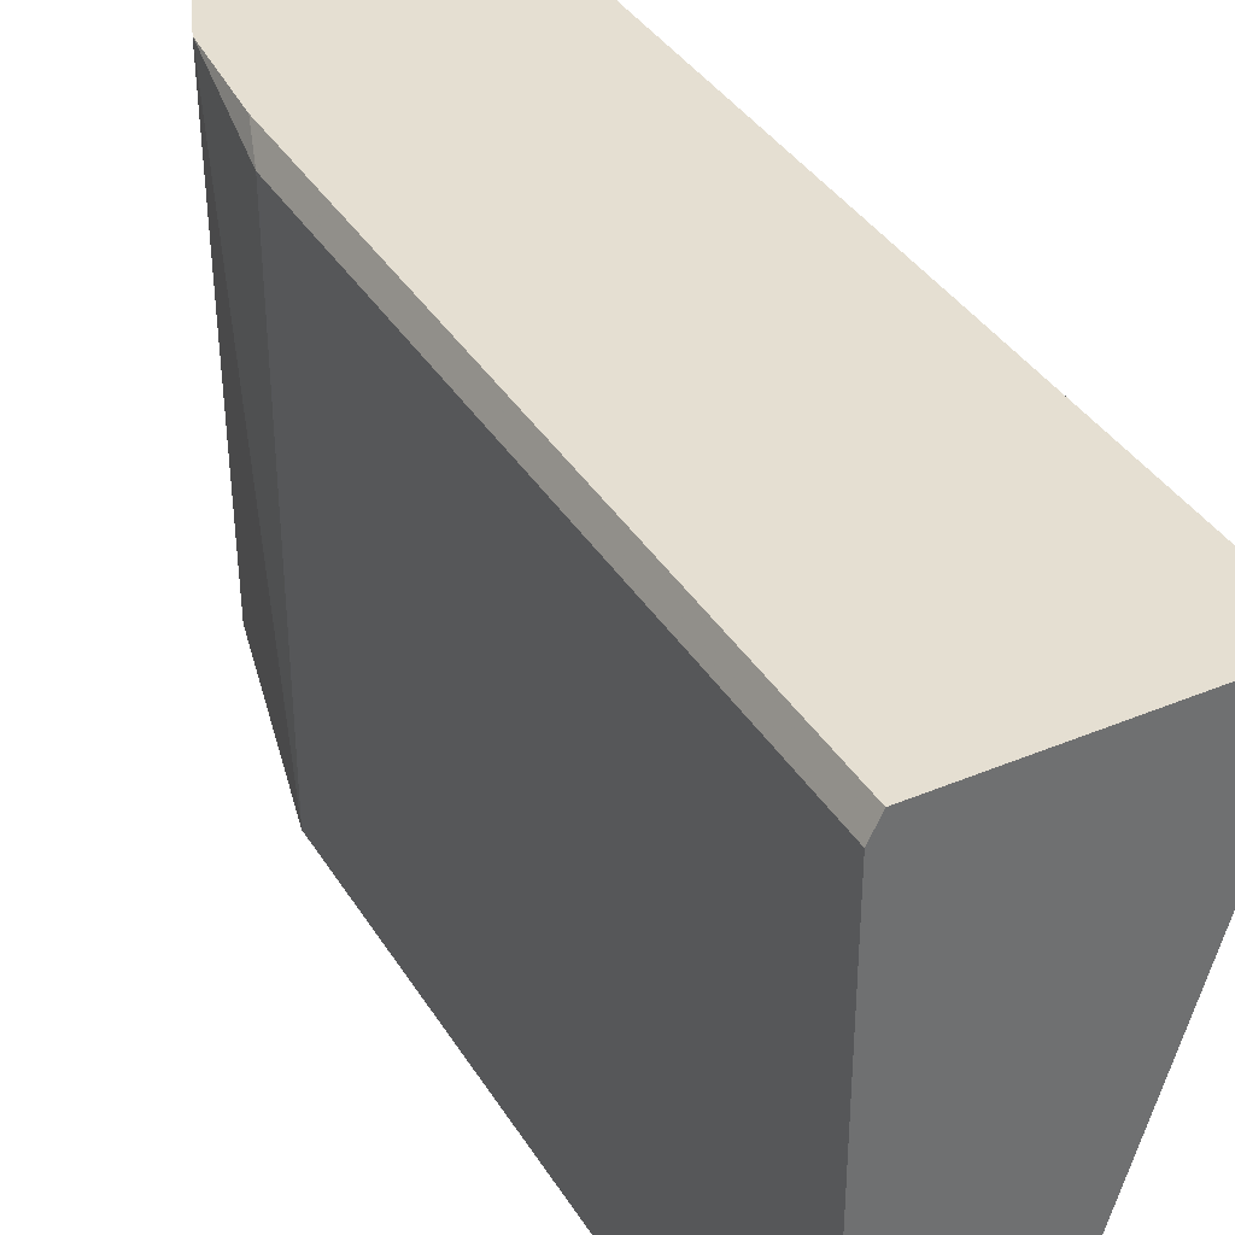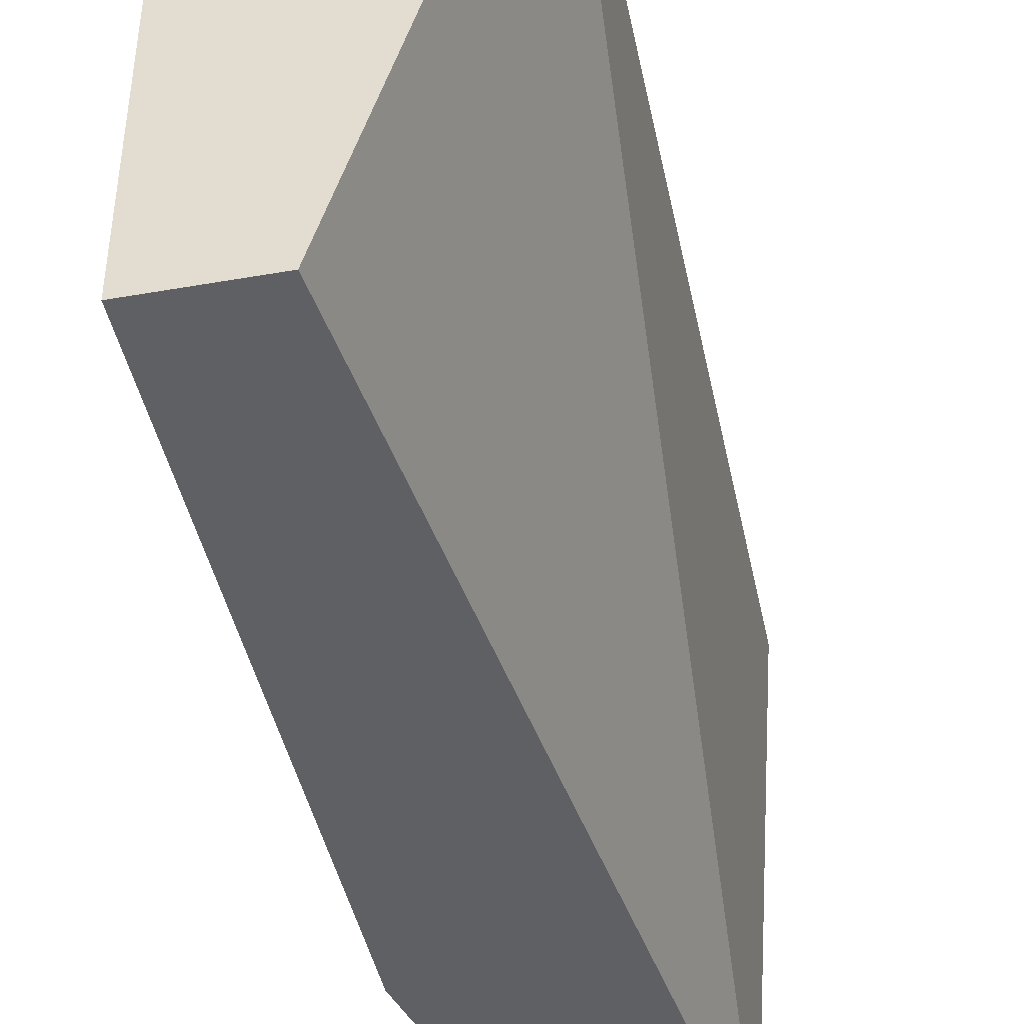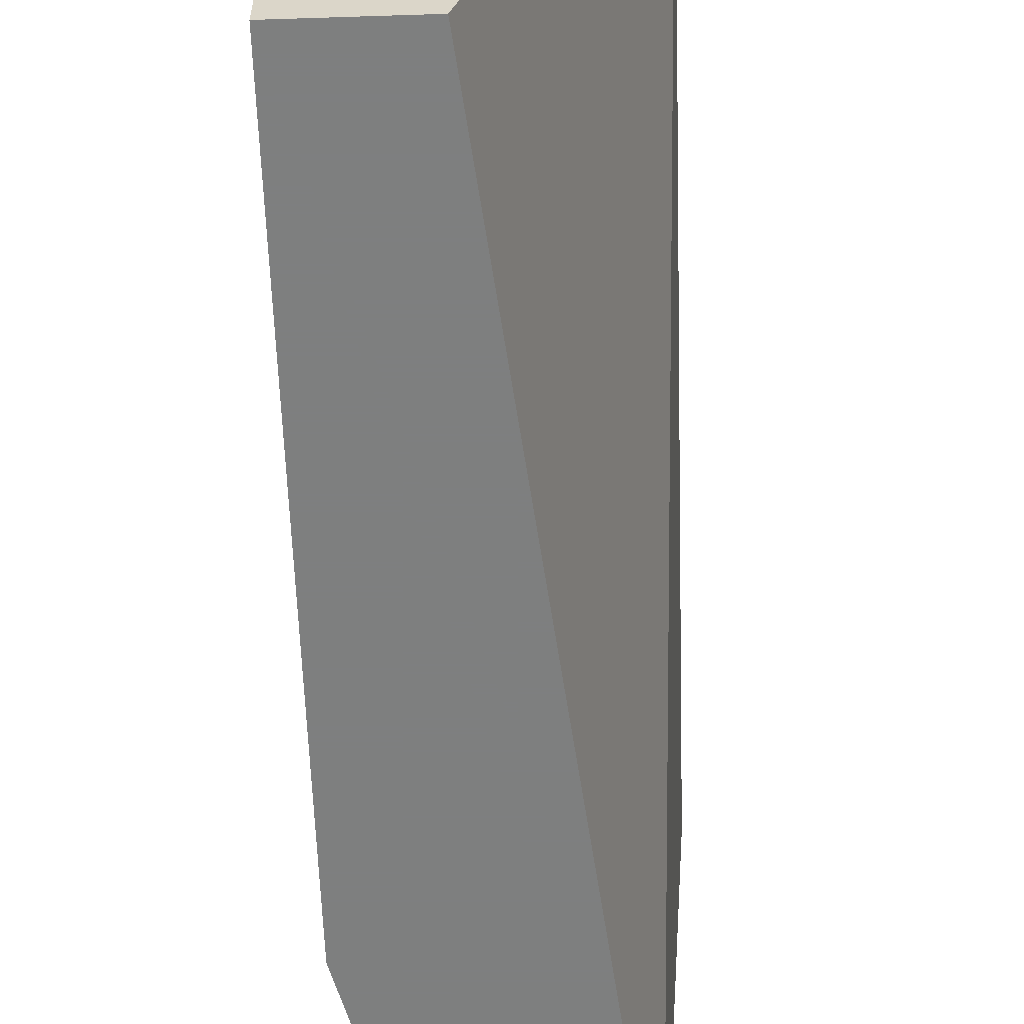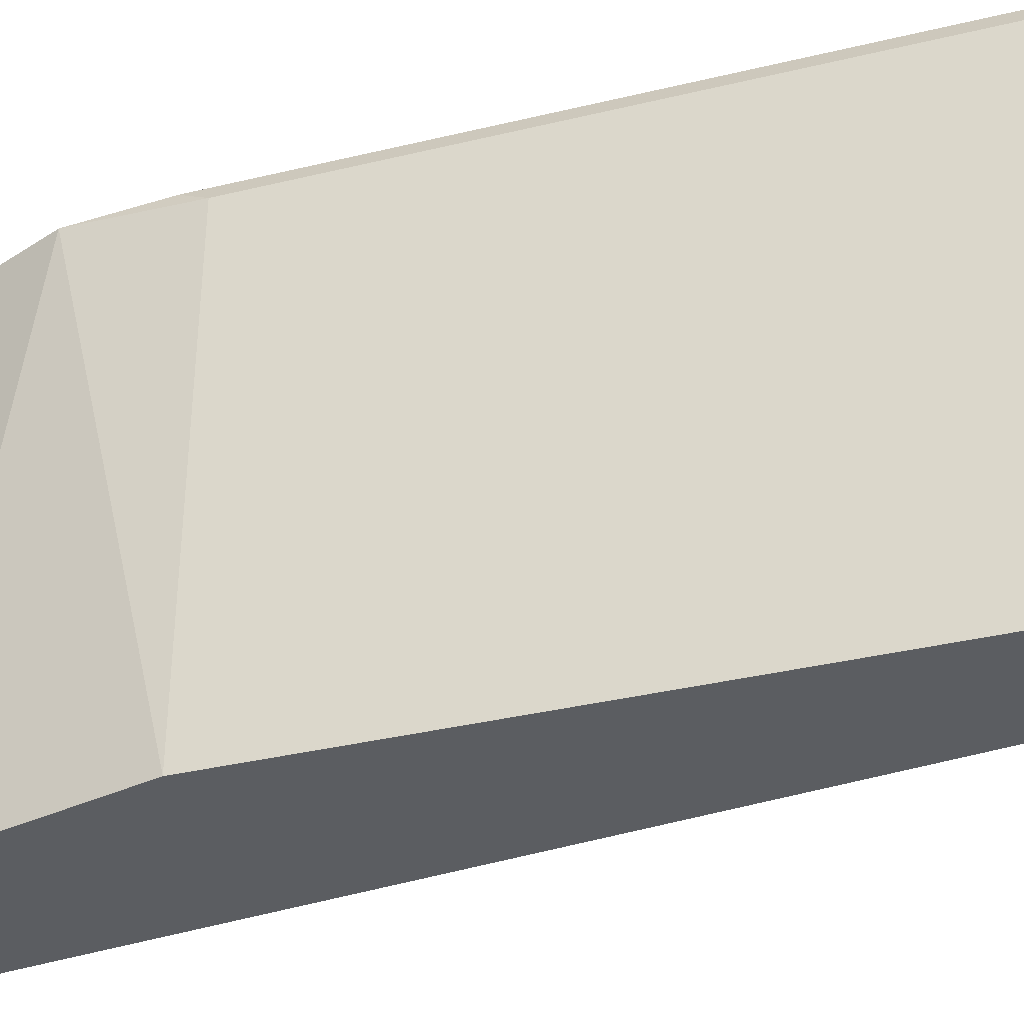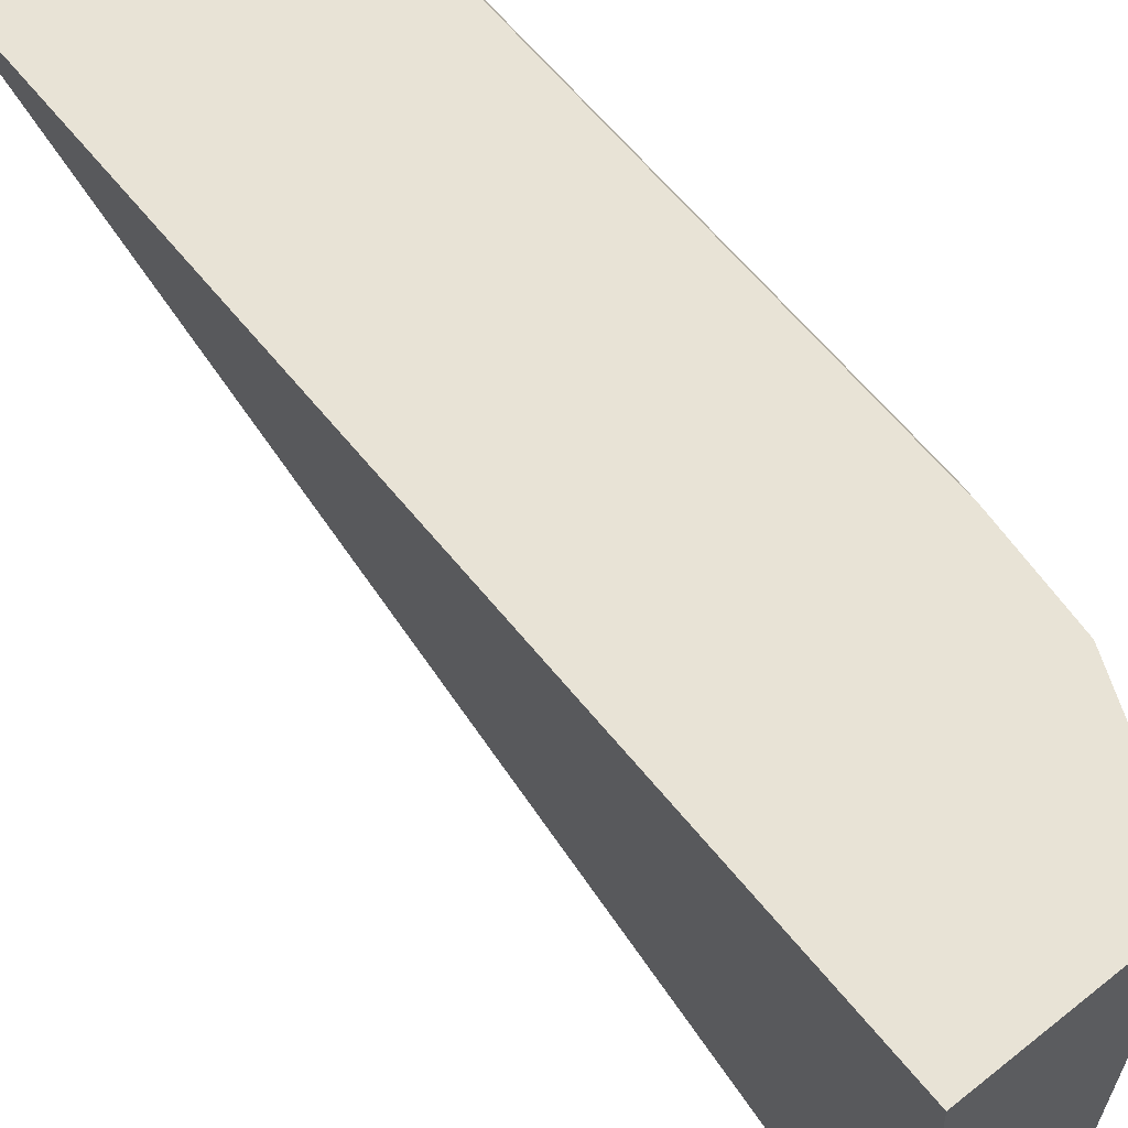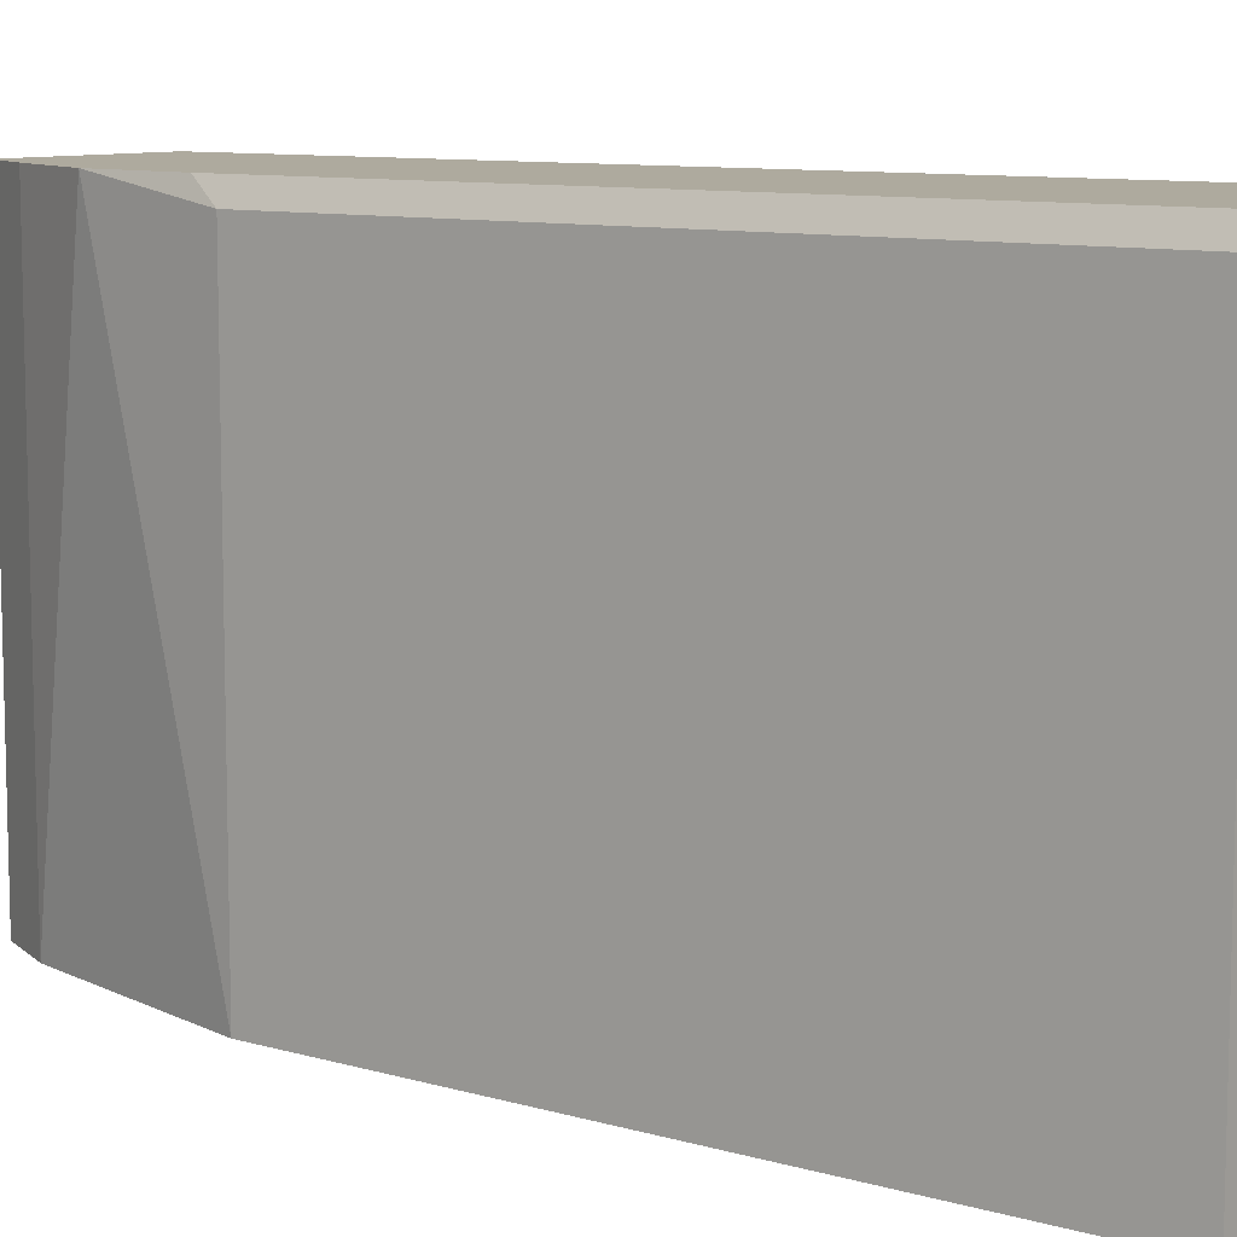
<metadata>
{"format":"obj","ext":"obj","renderer":"f3d","projection":"perspective","resolution":1024,"background":"white","views":[{"elev":37.5,"azim":-28.3,"up":"+Y"},{"elev":-43.7,"azim":11.7,"up":"+Y"},{"elev":-59.6,"azim":1.9,"up":"+Y"},{"elev":-36.2,"azim":-72.5,"up":"+Y"},{"elev":62.5,"azim":141.1,"up":"+Y"},{"elev":9.3,"azim":-52.7,"up":"+Y"}]}
</metadata>
<code>
v -0.5413 0.1359 -0.4564
v -0.5525 -0.01586 -0.4564
v -0.5931 0.1359 -0.4564
v -0.5413 0.1359 -0.178
v -0.5931 -0.01586 -0.4564
v -0.5855 -0.01586 -0.178
v -0.6018 0.1359 -0.4391
v -0.6151 0.1359 -0.178
v -0.6018 -0.01586 -0.4391
v -0.618 -0.01586 -0.178
v -0.6128 0.1359 -0.4124
v -0.618 0.1301 -0.178
v -0.6151 0.1359 -0.3828
v -0.618 -0.01586 -0.3741
v -0.618 0.1301 -0.3741
f 4 8 12
f 4 12 10
f 4 10 6
f 7 9 11
f 8 13 15
f 10 15 14
f 9 14 11
f 10 12 15
f 11 14 15
f 11 15 13
f 3 9 7
f 8 15 12
f 3 5 9
f 1 4 2
f 2 14 9
f 2 9 5
f 1 2 5
f 1 5 3
f 1 7 11
f 1 11 13
f 1 3 7
f 1 8 4
f 2 4 6
f 2 6 10
f 2 10 14
f 1 13 8

</code>
